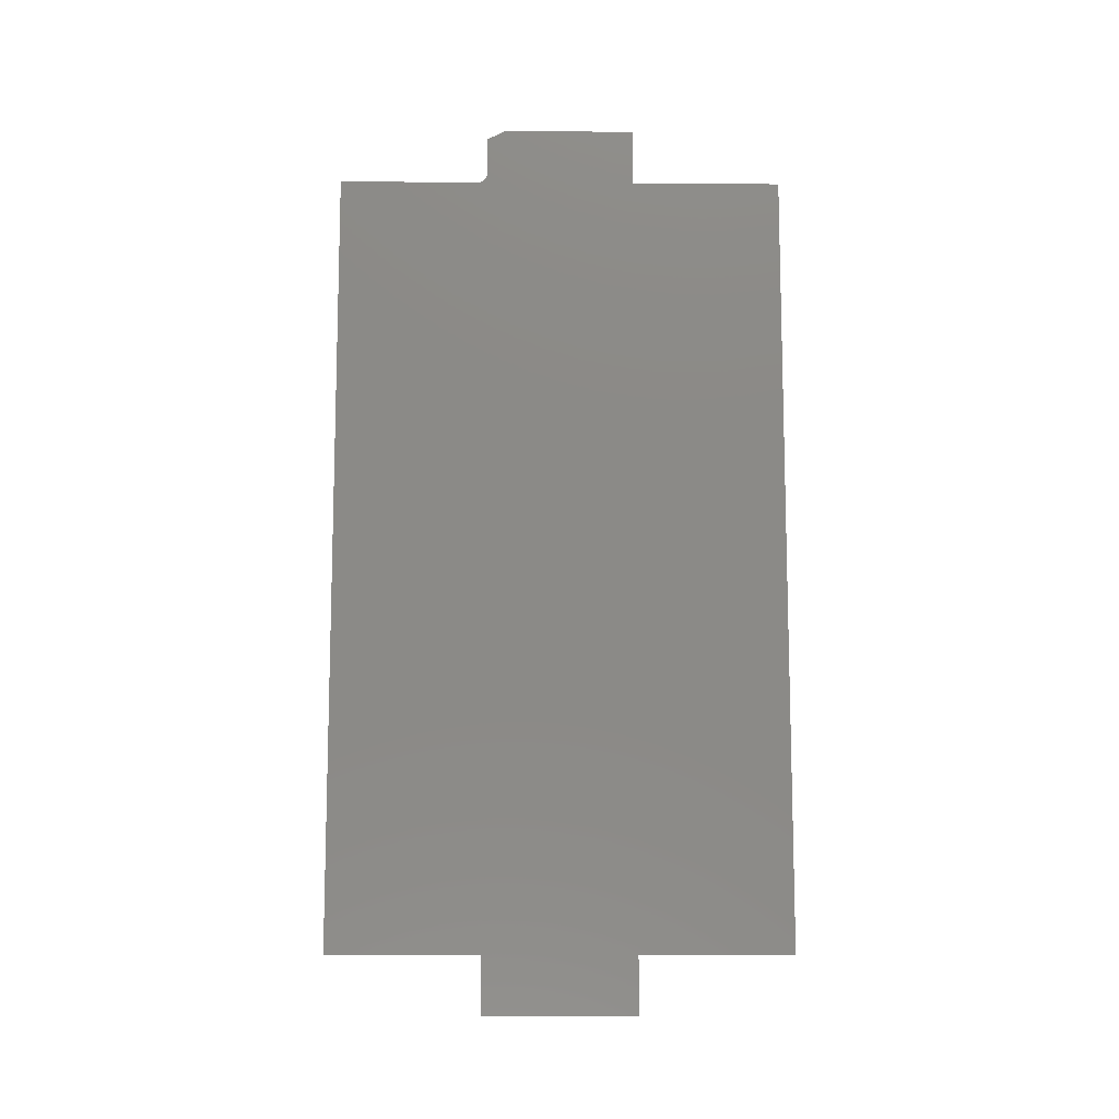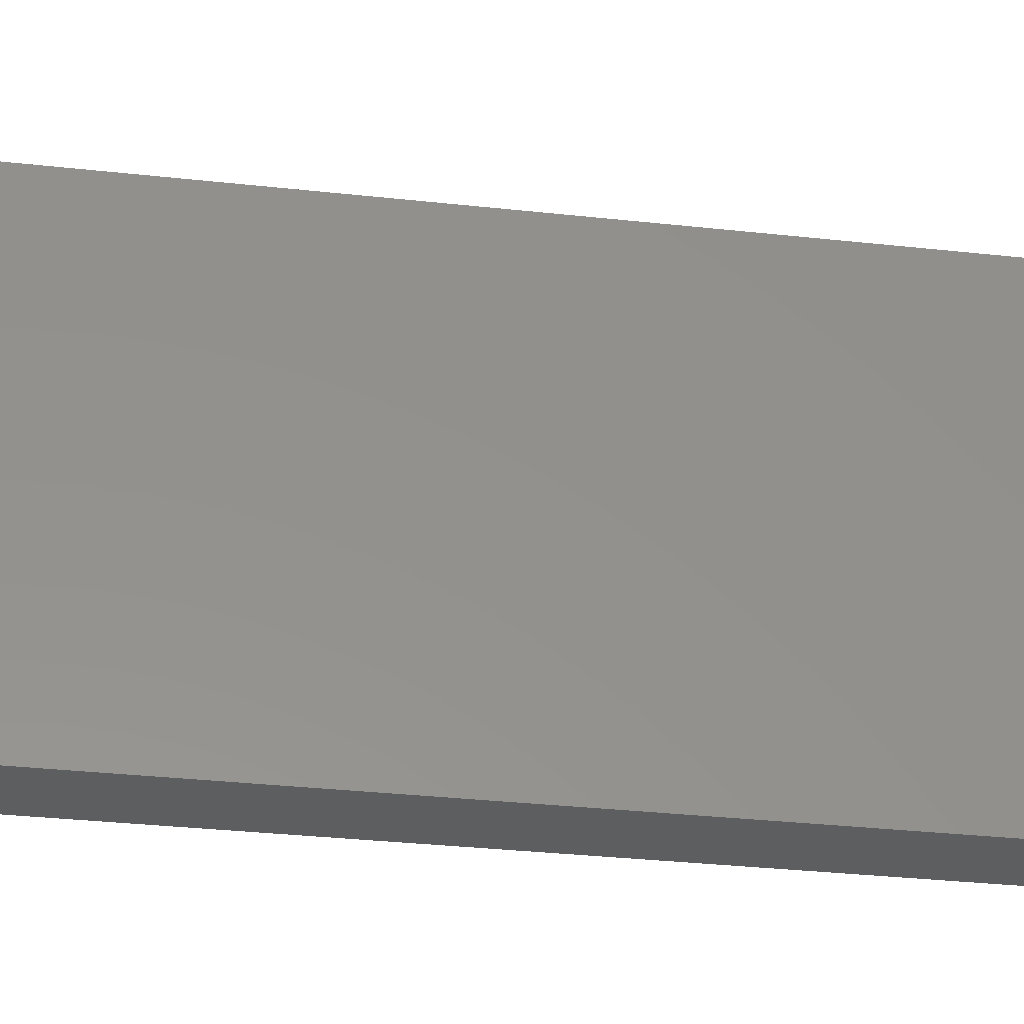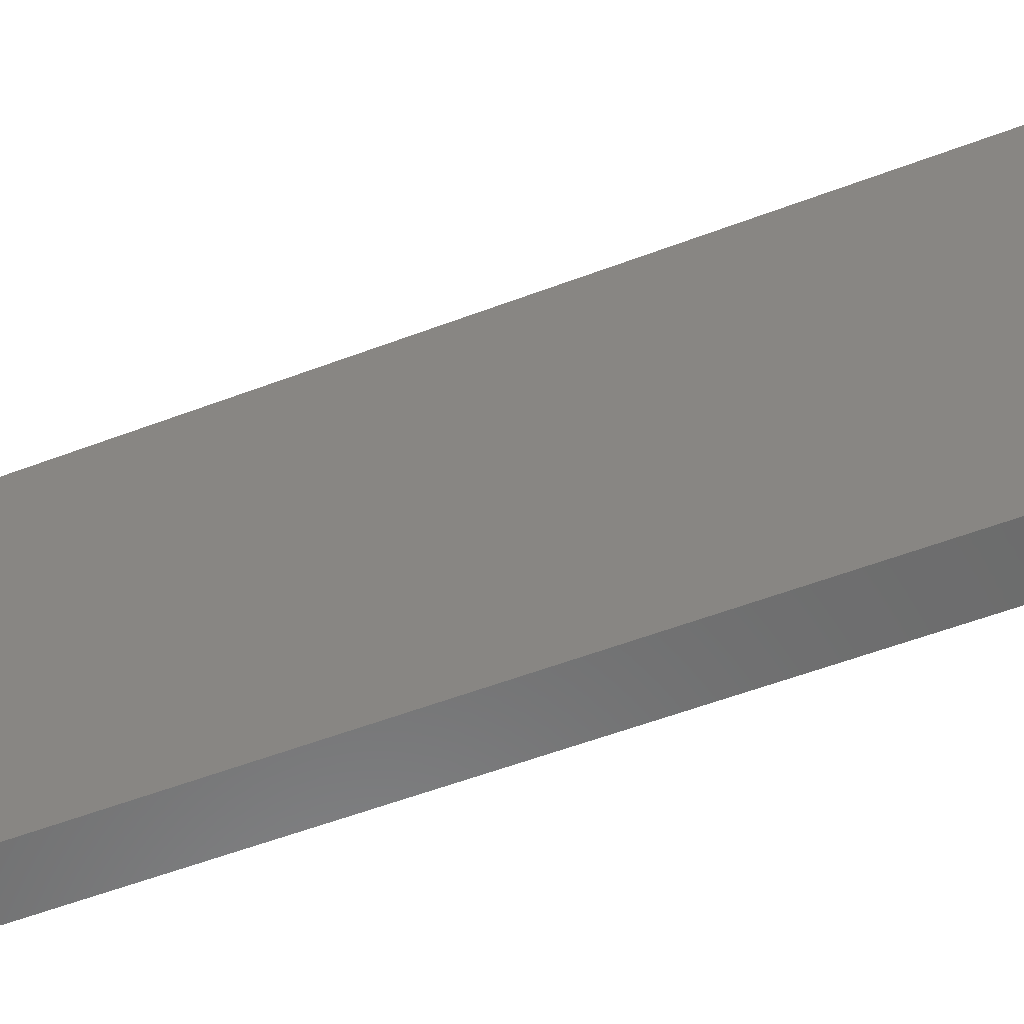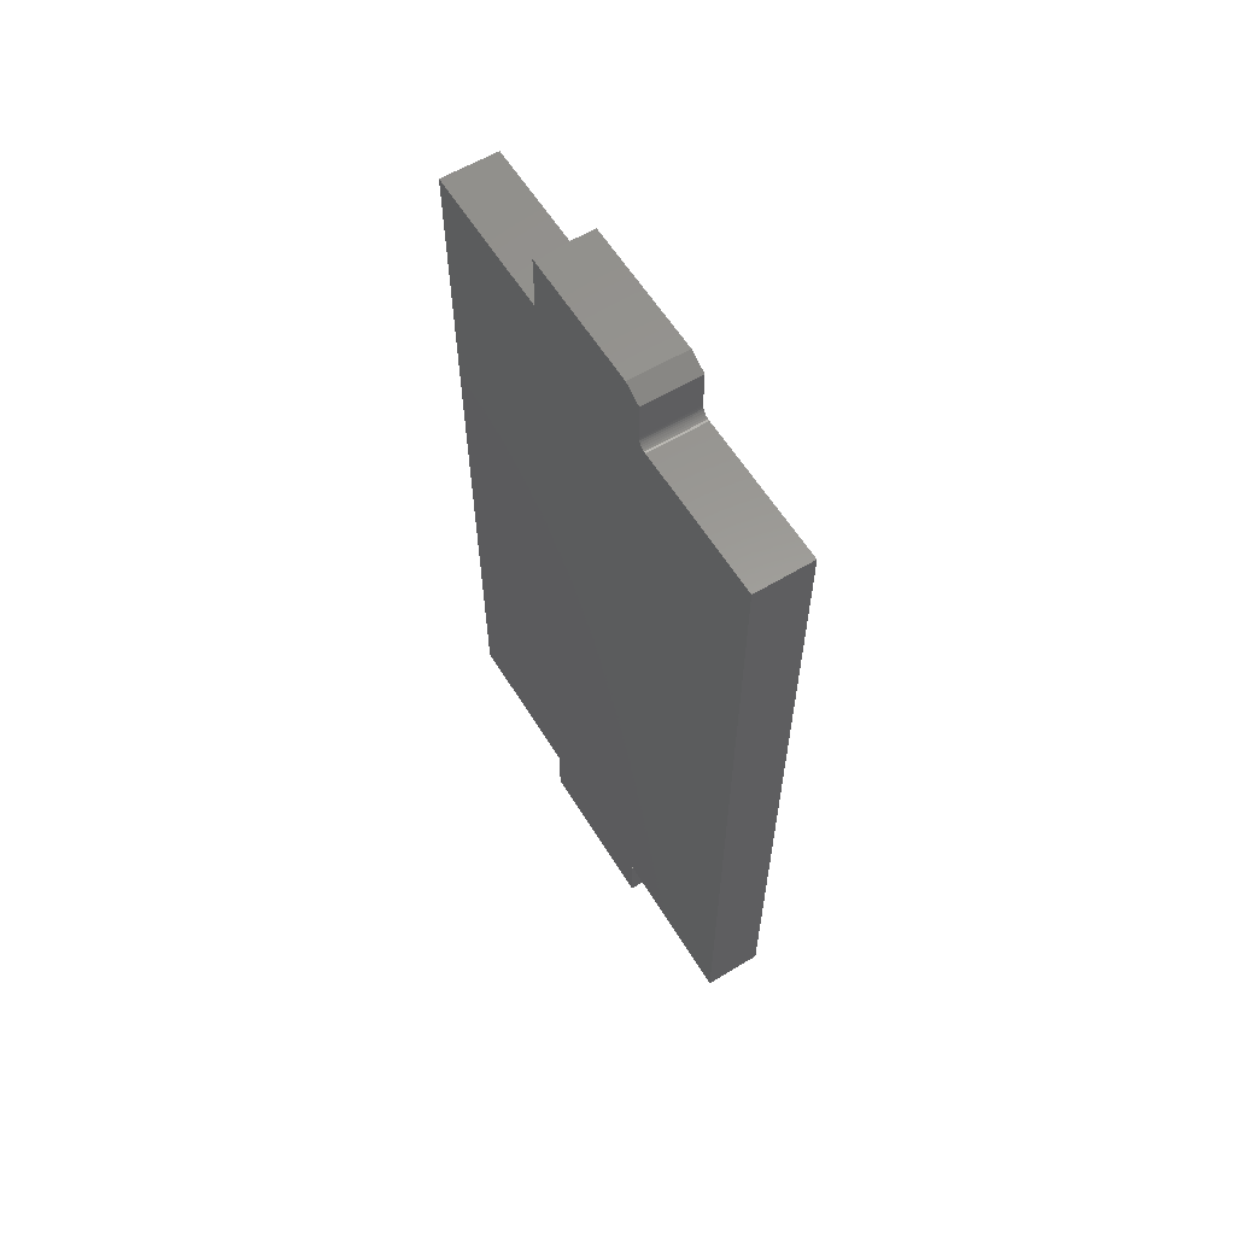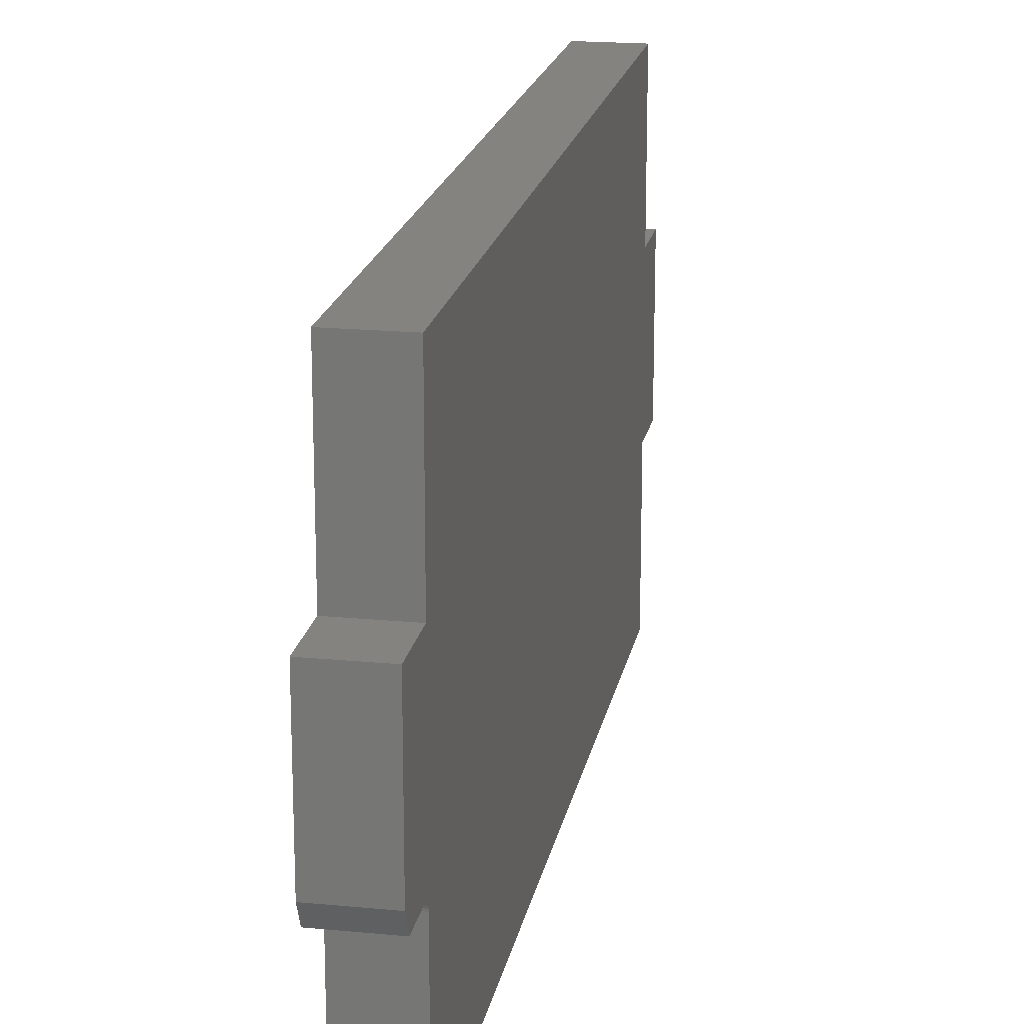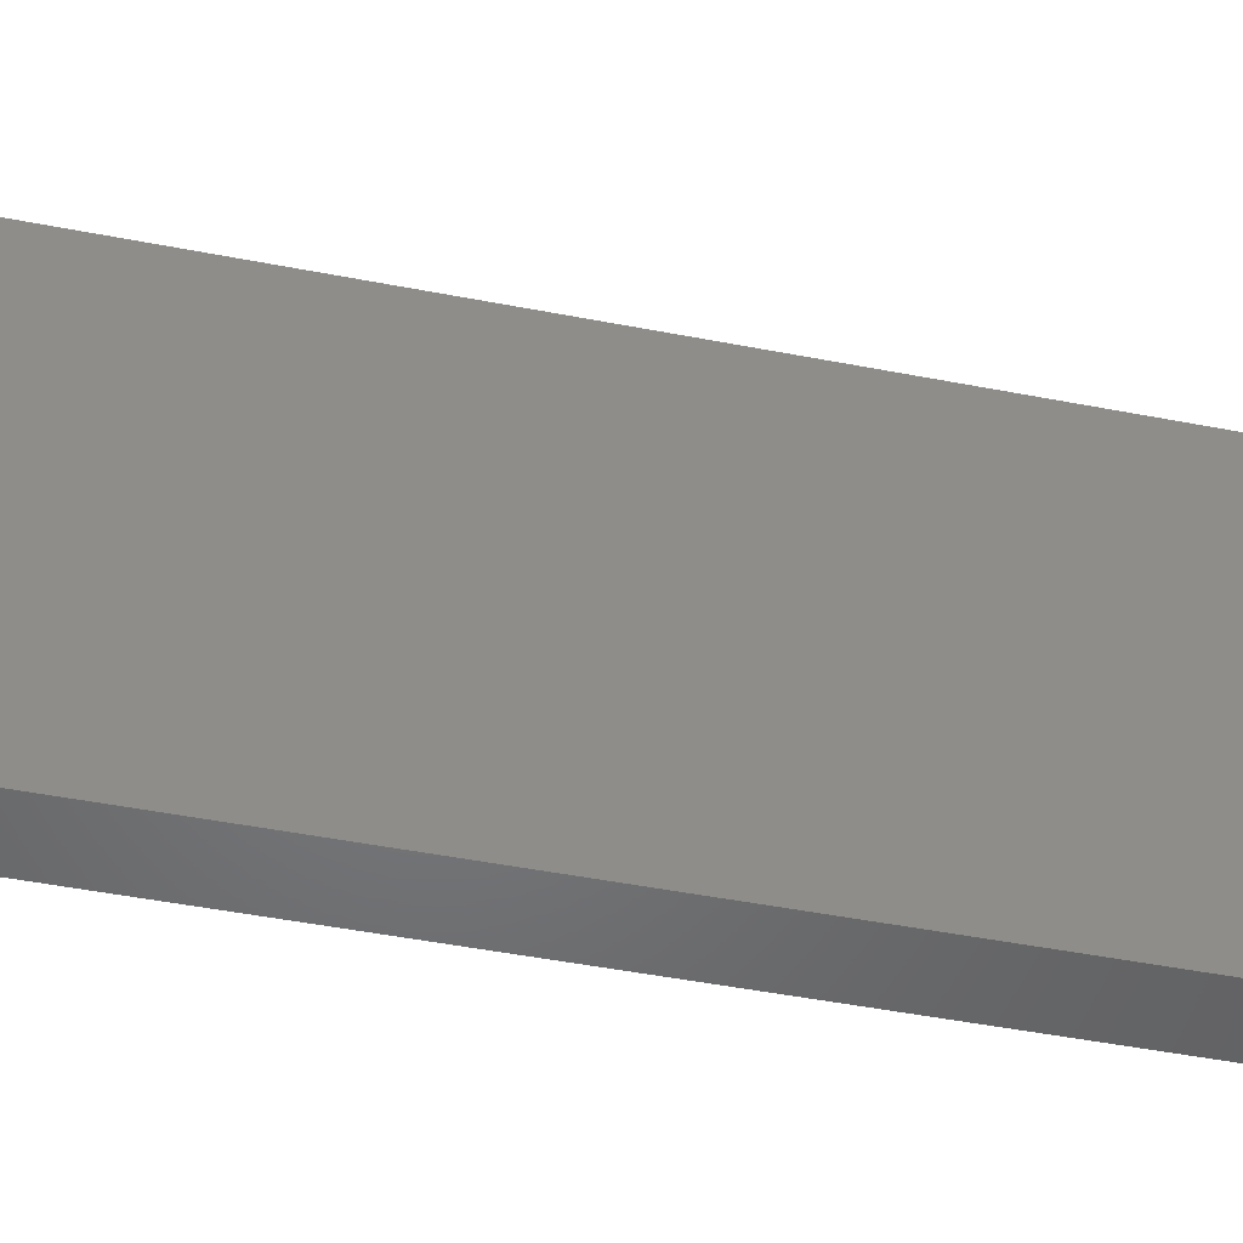
<metadata>
{"format":"stl","ext":"stl","renderer":"f3d","projection":"perspective","resolution":1024,"background":"white","views":[{"elev":-10.9,"azim":-90.9,"up":"+Y"},{"elev":-35.5,"azim":81.9,"up":"+Z"},{"elev":-58.2,"azim":-68.8,"up":"+Z"},{"elev":60.0,"azim":148.4,"up":"+Y"},{"elev":19.0,"azim":-169.6,"up":"+Z"},{"elev":-50.5,"azim":78.1,"up":"+Z"}]}
</metadata>
<code>
# stl→obj: 46 verts, 88 faces
v 0.02344 0.7104 0.125
v -0.02344 0.7104 0.125
v 0.02344 0.7422 0.125
v -0.02344 0.7422 0.125
v -0.02344 0.04737 -0.001316
v -0.02344 0.7026 0.1172
v -0.02344 0.3789 -0.001316
v -0.02344 0.7026 -0.001316
v -0.02344 0.7061 0.1237
v -0.02344 0.7049 0.1227
v -0.02344 0.7075 0.1244
v -0.02344 0.04737 0.2513
v -0.02344 0.04737 0.3776
v -0.02344 0.3789 0.3776
v -0.02344 0.7026 0.3776
v -0.02344 0.7026 0.2513
v -0.02344 0 0.125
v -0.02344 7.735e-18 0.2513
v -0.02344 0.04737 0.125
v -0.02344 0.7039 0.1215
v -0.02344 0.7032 0.1202
v -0.02344 0.7028 0.1187
v -0.02344 0.75 0.1406
v -0.02344 0.7089 0.1248
v -0.02344 0.75 0.2513
v 0.02344 0.3789 -0.001316
v 0.02344 0.7026 0.1172
v 0.02344 0.04737 -0.001316
v 0.02344 0.7026 -0.001316
v 0.02344 0.7075 0.1244
v 0.02344 0.7049 0.1227
v 0.02344 0.7061 0.1237
v 0.02344 0.04737 0.2513
v 0.02344 7.735e-18 0.2513
v 0.02344 0 0.125
v 0.02344 0.7026 0.2513
v 0.02344 0.7026 0.3776
v 0.02344 0.3789 0.3776
v 0.02344 0.04737 0.3776
v 0.02344 0.04737 0.125
v 0.02344 0.7028 0.1187
v 0.02344 0.7032 0.1202
v 0.02344 0.7039 0.1215
v 0.02344 0.75 0.1406
v 0.02344 0.75 0.2513
v 0.02344 0.7089 0.1248
f 1 2 3
f 3 2 4
f 5 6 7
f 6 8 7
f 9 10 11
f 12 13 14
f 12 14 15
f 12 15 16
f 12 16 17
f 12 17 18
f 19 11 10
f 19 10 20
f 19 20 21
f 19 21 22
f 19 22 6
f 19 6 5
f 23 4 2
f 23 2 24
f 23 24 11
f 23 11 19
f 23 19 17
f 23 17 16
f 23 16 25
f 26 27 28
f 26 29 27
f 30 31 32
f 33 34 35
f 33 35 36
f 33 36 37
f 33 37 38
f 33 38 39
f 40 28 27
f 40 27 41
f 40 41 42
f 40 42 43
f 40 43 31
f 40 31 30
f 44 45 36
f 44 36 35
f 44 35 40
f 44 40 30
f 44 30 46
f 44 46 1
f 44 1 3
f 44 23 45
f 45 23 25
f 3 4 44
f 44 4 23
f 29 8 27
f 27 8 6
f 10 43 20
f 20 43 42
f 20 42 21
f 21 42 41
f 21 41 22
f 22 41 27
f 22 27 6
f 43 10 31
f 31 10 9
f 31 9 32
f 32 9 11
f 32 11 30
f 30 11 24
f 30 24 46
f 46 24 2
f 46 2 1
f 34 18 35
f 35 18 17
f 33 12 34
f 34 12 18
f 39 13 33
f 33 13 12
f 38 14 39
f 39 14 13
f 37 15 38
f 38 15 14
f 36 16 37
f 37 16 15
f 45 25 36
f 36 25 16
f 26 7 29
f 29 7 8
f 28 5 26
f 26 5 7
f 40 19 28
f 28 19 5
f 35 17 40
f 40 17 19

</code>
